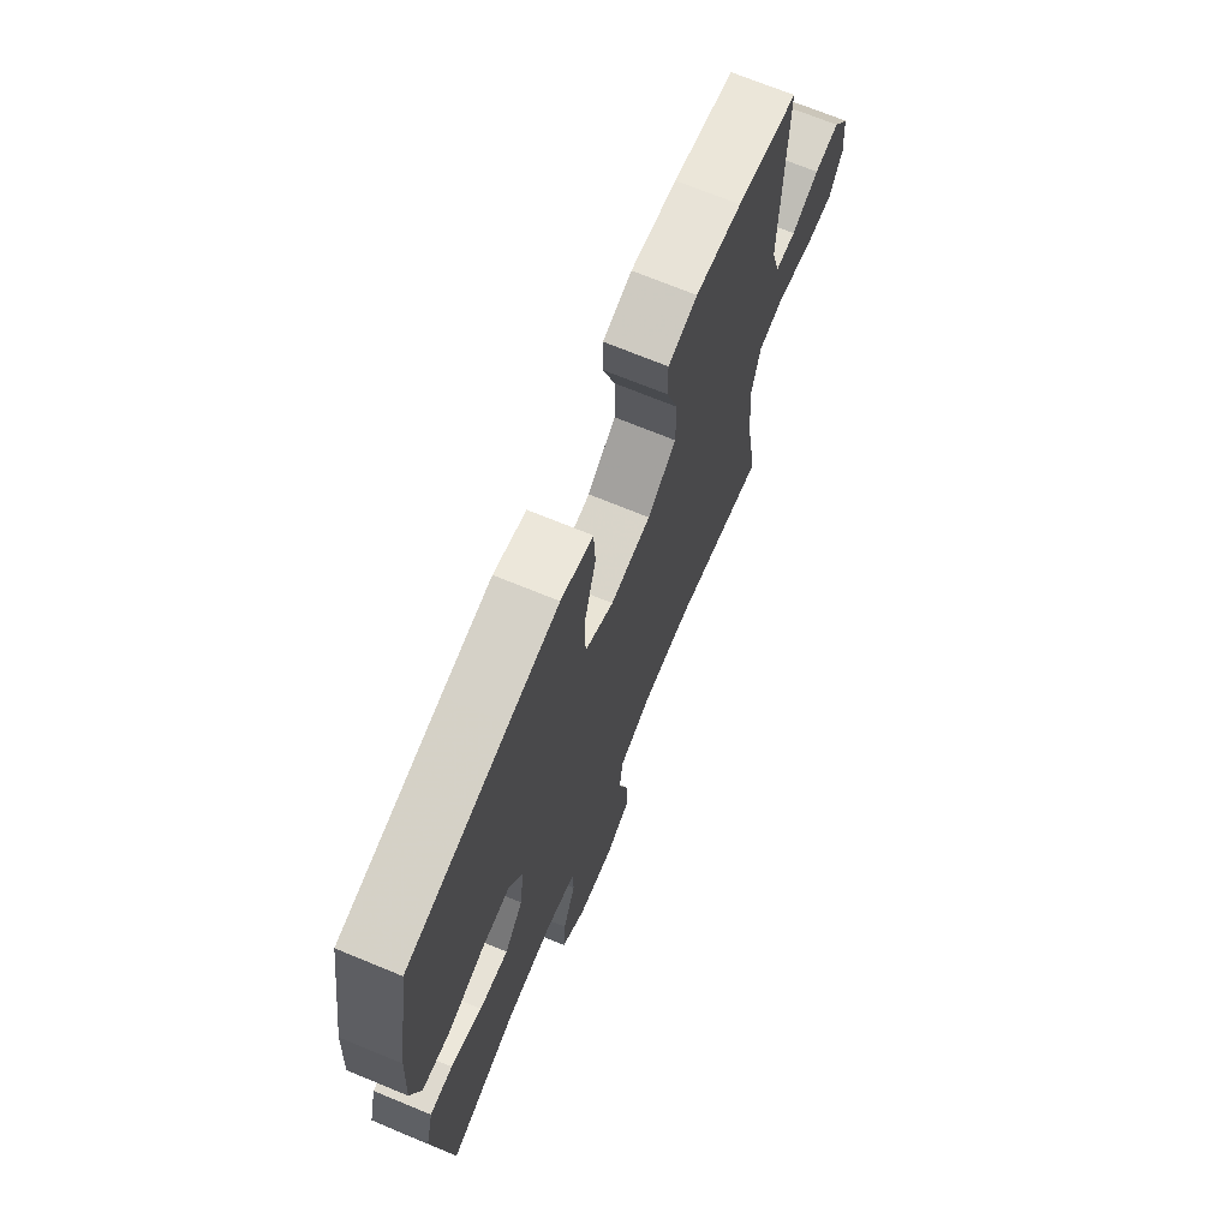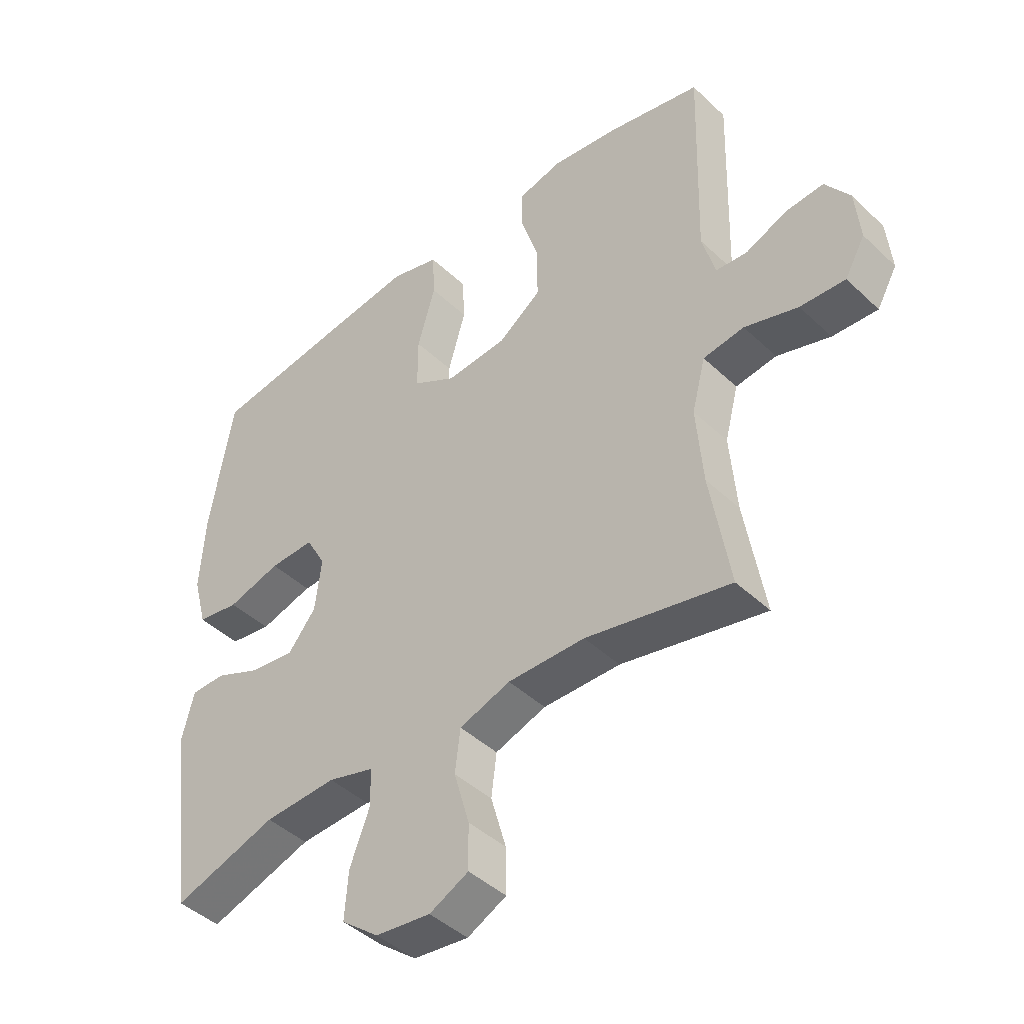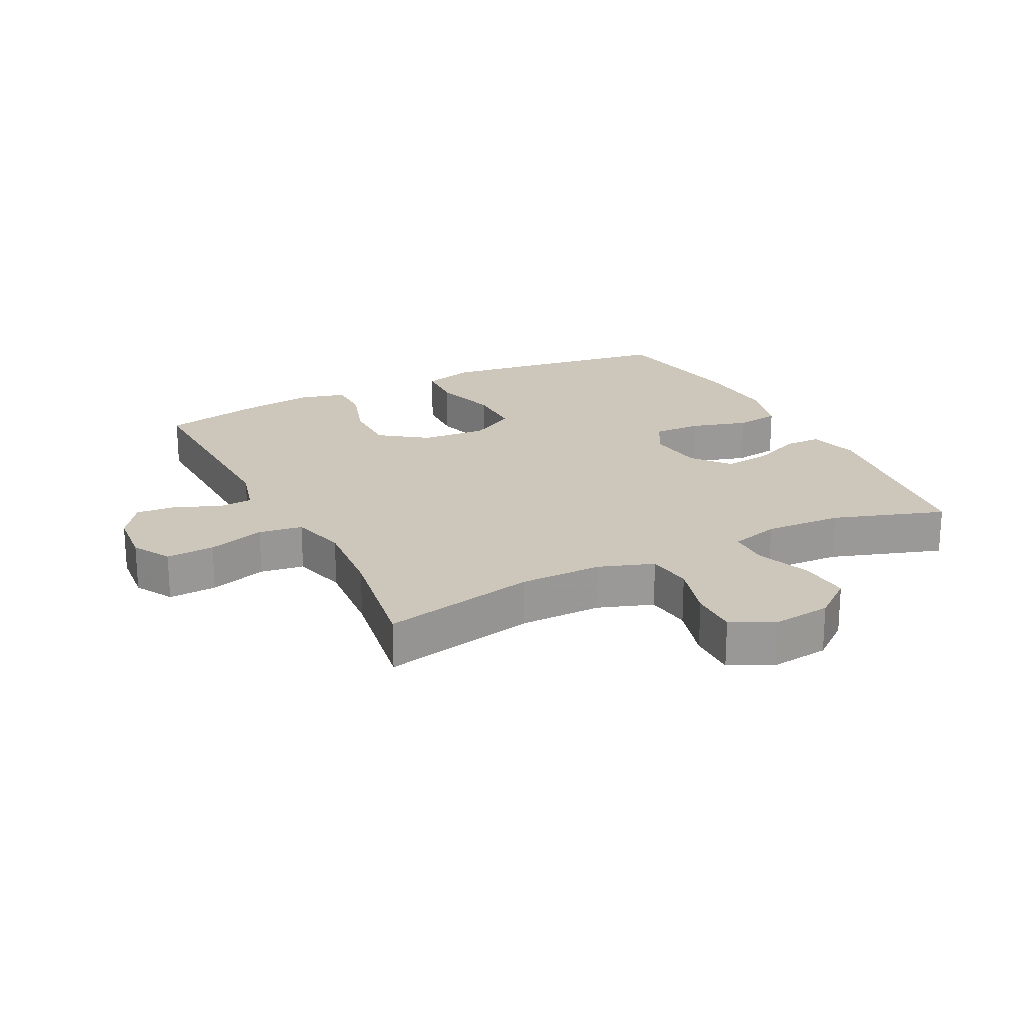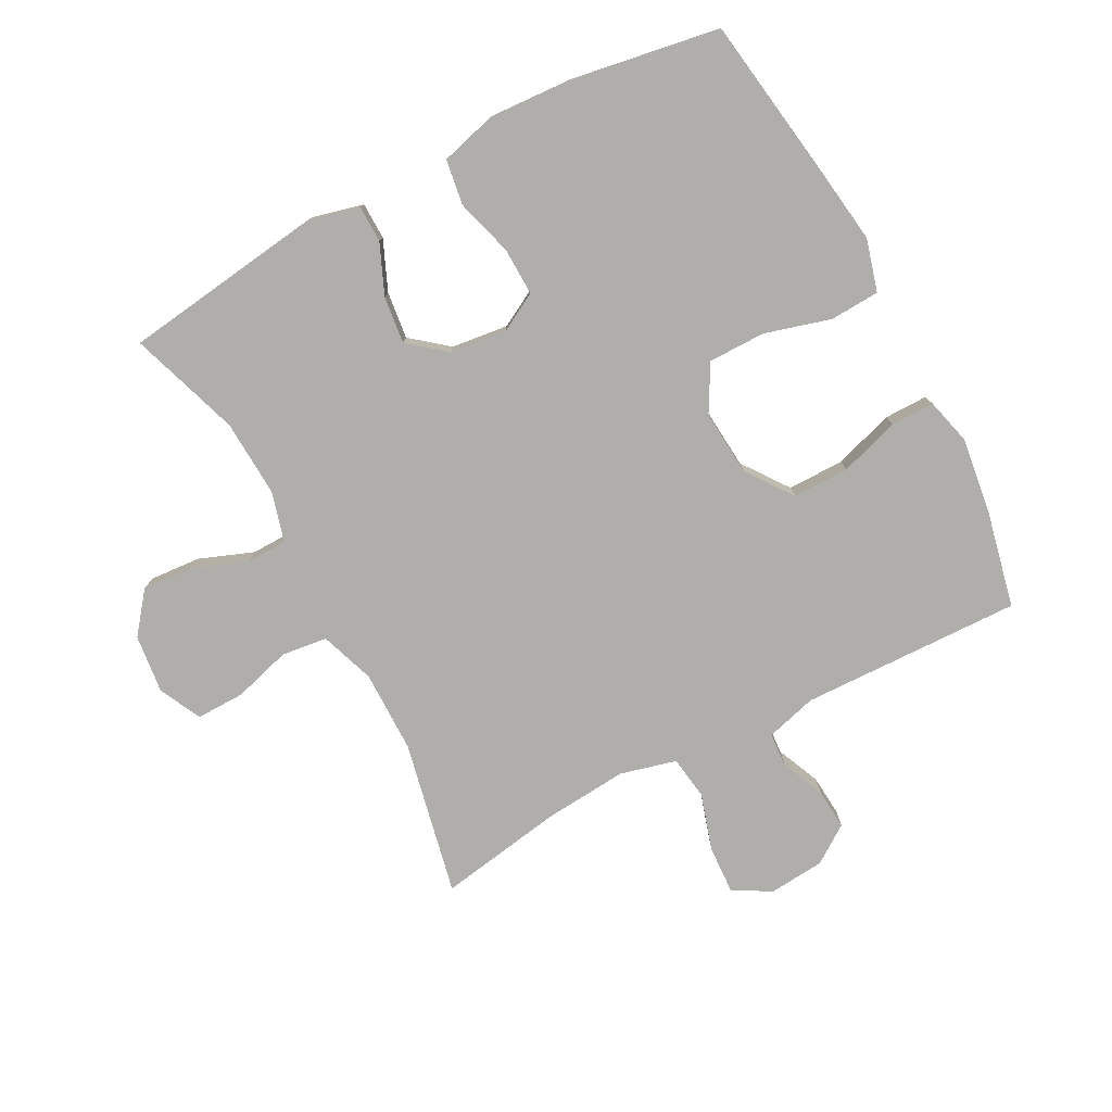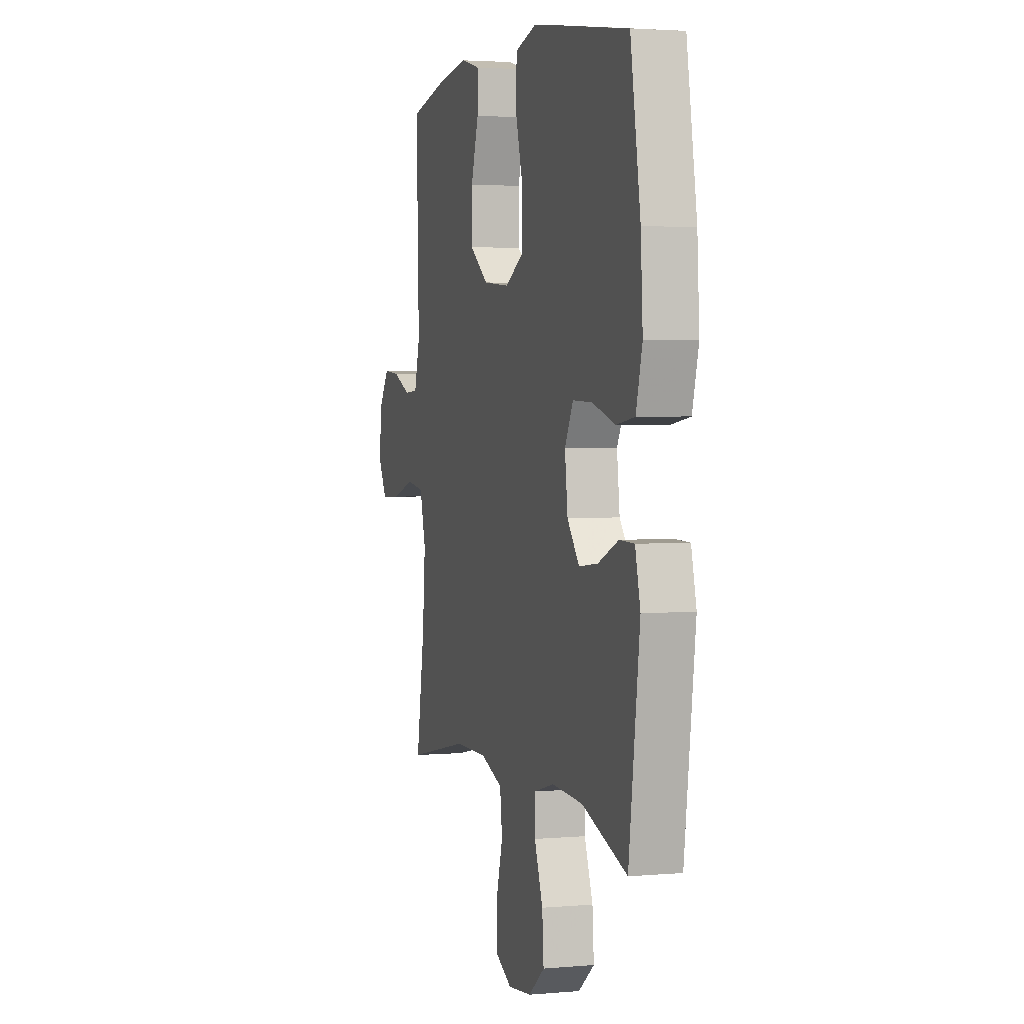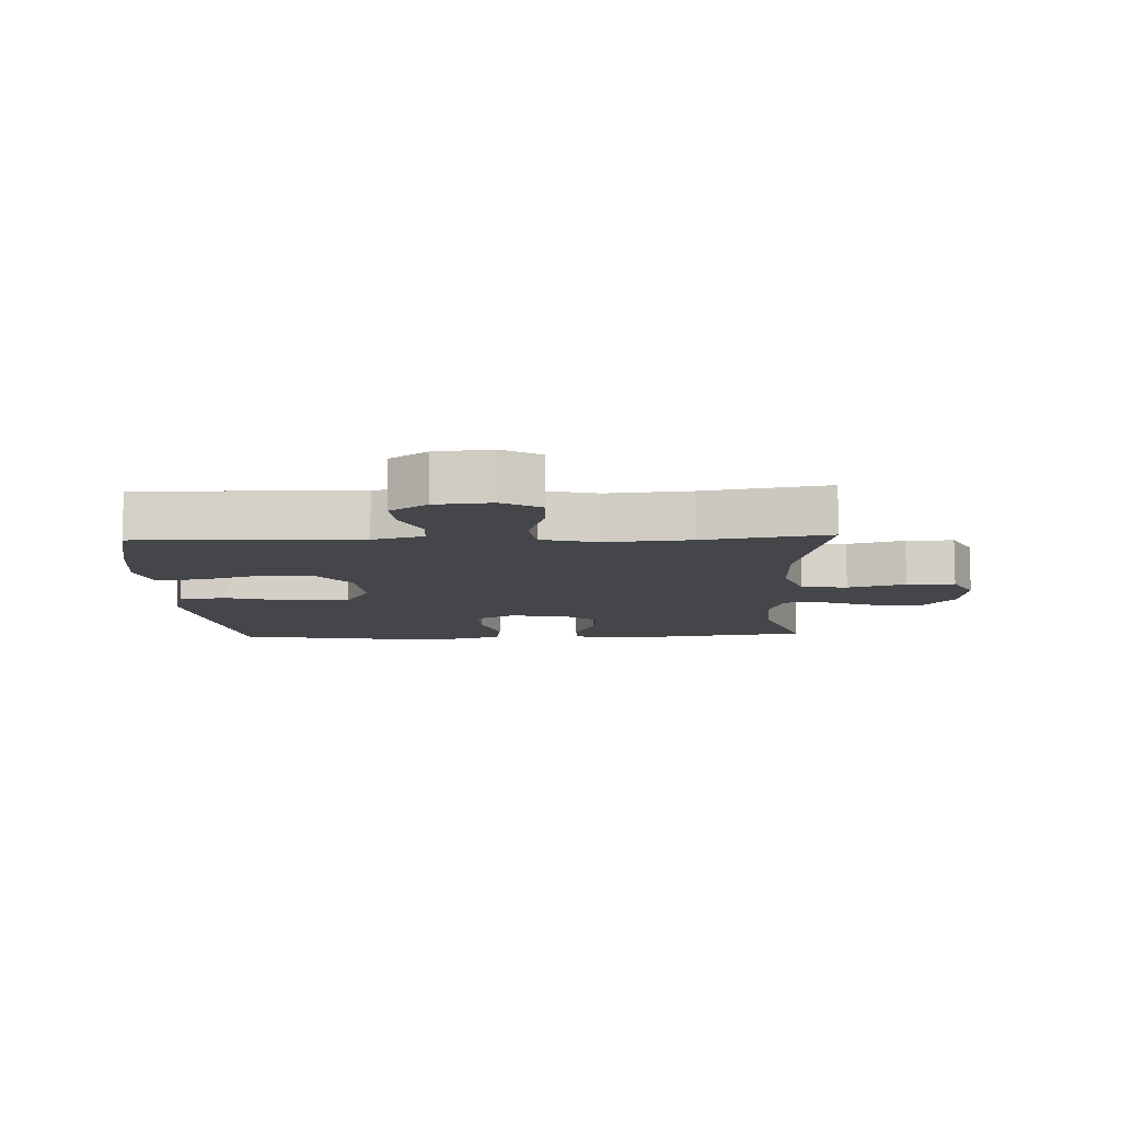
<metadata>
{"format":"obj","ext":"obj","renderer":"f3d","projection":"perspective","resolution":1024,"background":"white","views":[{"elev":70.4,"azim":-67.6,"up":"+Z"},{"elev":-43.9,"azim":42.3,"up":"+Z"},{"elev":21.4,"azim":153.2,"up":"+Y"},{"elev":-77.8,"azim":-62.0,"up":"+Y"},{"elev":3.1,"azim":-106.6,"up":"+Z"},{"elev":-9.7,"azim":92.5,"up":"+Y"}]}
</metadata>
<code>
v 0.5 0.07 0.5
v 0.49 0.07 0.152
v 0.512 0.07 0.072
v 0.565 0.07 0.068
v 0.635 0.07 0.098
v 0.699 0.07 0.103
v 0.74 0.07 0.044
v 0.748 0.07 -0.044
v 0.714 0.07 -0.104
v 0.638 0.07 -0.1
v 0.548 0.07 -0.072
v 0.479 0.07 -0.082
v 0.456 0.07 -0.17
v 0.467 0.07 -0.303
v 0.5 0.07 -0.5
v 0.257 0.07 -0.448
v 0.127 0.07 -0.447
v 0.041 0.07 -0.477
v 0.032 0.07 -0.549
v 0.058 0.07 -0.64
v 0.059 0.07 -0.716
v -0.007 0.07 -0.749
v -0.1 0.07 -0.738
v -0.163 0.07 -0.688
v -0.157 0.07 -0.608
v -0.124 0.07 -0.522
v -0.125 0.07 -0.458
v -0.203 0.07 -0.436
v -0.325 0.07 -0.442
v -0.5 0.07 -0.5
v -0.542 0.07 -0.182
v -0.522 0.07 -0.102
v -0.464 0.07 -0.101
v -0.385 0.07 -0.135
v -0.311 0.07 -0.144
v -0.264 0.07 -0.086
v -0.253 0.07 0.003
v -0.286 0.07 0.064
v -0.362 0.07 0.062
v -0.452 0.07 0.036
v -0.523 0.07 0.047
v -0.547 0.07 0.136
v -0.539 0.07 0.268
v -0.5 0.07 0.5
v -0.247 0.07 0.537
v -0.121 0.07 0.554
v -0.039 0.07 0.531
v -0.035 0.07 0.453
v -0.065 0.07 0.349
v -0.065 0.07 0.259
v 0.008 0.07 0.218
v 0.111 0.07 0.226
v 0.184 0.07 0.279
v 0.184 0.07 0.368
v 0.154 0.07 0.463
v 0.154 0.07 0.531
v 0.228 0.07 0.55
v 0.345 0.07 0.534
v 0.5 0 0.5
v 0.49 0 0.152
v 0.512 0 0.072
v 0.565 0 0.068
v 0.635 0 0.098
v 0.699 0 0.103
v 0.74 0 0.044
v 0.748 0 -0.044
v 0.714 0 -0.104
v 0.638 0 -0.1
v 0.548 0 -0.072
v 0.479 0 -0.082
v 0.456 0 -0.17
v 0.467 0 -0.303
v 0.5 0 -0.5
v 0.257 0 -0.448
v 0.127 0 -0.447
v 0.041 0 -0.477
v 0.032 0 -0.549
v 0.058 0 -0.64
v 0.059 0 -0.716
v -0.007 0 -0.749
v -0.1 0 -0.738
v -0.163 0 -0.688
v -0.157 0 -0.608
v -0.124 0 -0.522
v -0.125 0 -0.458
v -0.203 0 -0.436
v -0.325 0 -0.442
v -0.5 0 -0.5
v -0.542 0 -0.182
v -0.522 0 -0.102
v -0.464 0 -0.101
v -0.385 0 -0.135
v -0.311 0 -0.144
v -0.264 0 -0.086
v -0.253 0 0.003
v -0.286 0 0.064
v -0.362 0 0.062
v -0.452 0 0.036
v -0.523 0 0.047
v -0.547 0 0.136
v -0.539 0 0.268
v -0.5 0 0.5
v -0.247 0 0.537
v -0.121 0 0.554
v -0.039 0 0.531
v -0.035 0 0.453
v -0.065 0 0.349
v -0.065 0 0.259
v 0.008 0 0.218
v 0.111 0 0.226
v 0.184 0 0.279
v 0.184 0 0.368
v 0.154 0 0.463
v 0.154 0 0.531
v 0.228 0 0.55
v 0.345 0 0.534
f 57 58 1 2
f 54 55 56 57
f 53 54 57 2
f 52 53 2 3
f 51 52 3
f 46 47 48 49
f 46 49 50
f 45 46 50
f 44 45 50
f 43 44 50 51
f 39 40 41 42
f 38 39 42 43
f 31 32 33 34
f 29 30 31 34
f 28 29 34 35
f 27 28 35 36
f 23 24 25 26
f 23 26 27
f 22 23 27
f 19 20 21 22
f 18 19 22 27
f 17 18 27 36
f 14 15 16
f 13 14 16 17
f 12 13 17 36
f 8 9 10 11
f 6 7 8 11
f 4 5 6 11
f 3 4 11 12
f 38 43 51 3
f 3 12 36 37
f 3 37 38
f 60 59 116 115
f 115 114 113 112
f 60 115 112 111
f 61 60 111 110
f 61 110 109
f 107 106 105 104
f 108 107 104
f 108 104 103
f 108 103 102
f 109 108 102 101
f 100 99 98 97
f 101 100 97 96
f 92 91 90 89
f 92 89 88 87
f 93 92 87 86
f 94 93 86 85
f 84 83 82 81
f 85 84 81
f 85 81 80
f 80 79 78 77
f 85 80 77 76
f 94 85 76 75
f 74 73 72
f 75 74 72 71
f 94 75 71 70
f 69 68 67 66
f 69 66 65 64
f 69 64 63 62
f 70 69 62 61
f 61 109 101 96
f 95 94 70 61
f 96 95 61
f 1 59 60 2
f 2 60 61 3
f 3 61 62 4
f 4 62 63 5
f 5 63 64 6
f 6 64 65 7
f 7 65 66 8
f 8 66 67 9
f 9 67 68 10
f 10 68 69 11
f 11 69 70 12
f 12 70 71 13
f 13 71 72 14
f 14 72 73 15
f 15 73 74 16
f 16 74 75 17
f 17 75 76 18
f 18 76 77 19
f 19 77 78 20
f 20 78 79 21
f 21 79 80 22
f 22 80 81 23
f 23 81 82 24
f 24 82 83 25
f 25 83 84 26
f 26 84 85 27
f 27 85 86 28
f 28 86 87 29
f 29 87 88 30
f 30 88 89 31
f 31 89 90 32
f 32 90 91 33
f 33 91 92 34
f 34 92 93 35
f 35 93 94 36
f 36 94 95 37
f 37 95 96 38
f 38 96 97 39
f 39 97 98 40
f 40 98 99 41
f 41 99 100 42
f 42 100 101 43
f 43 101 102 44
f 44 102 103 45
f 45 103 104 46
f 46 104 105 47
f 47 105 106 48
f 48 106 107 49
f 49 107 108 50
f 50 108 109 51
f 51 109 110 52
f 52 110 111 53
f 53 111 112 54
f 54 112 113 55
f 55 113 114 56
f 56 114 115 57
f 57 115 116 58
f 58 116 59 1

</code>
